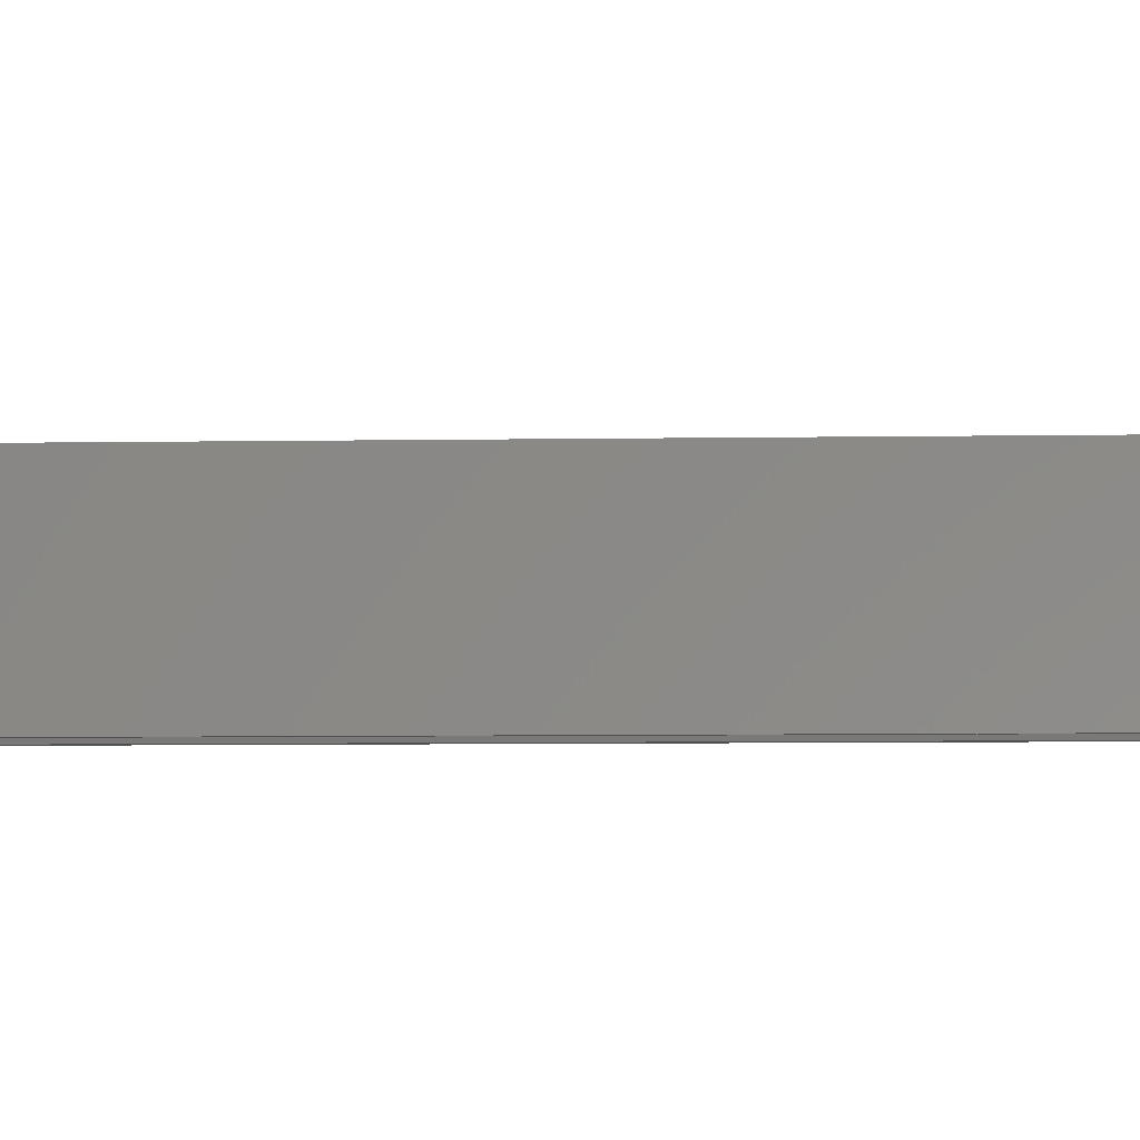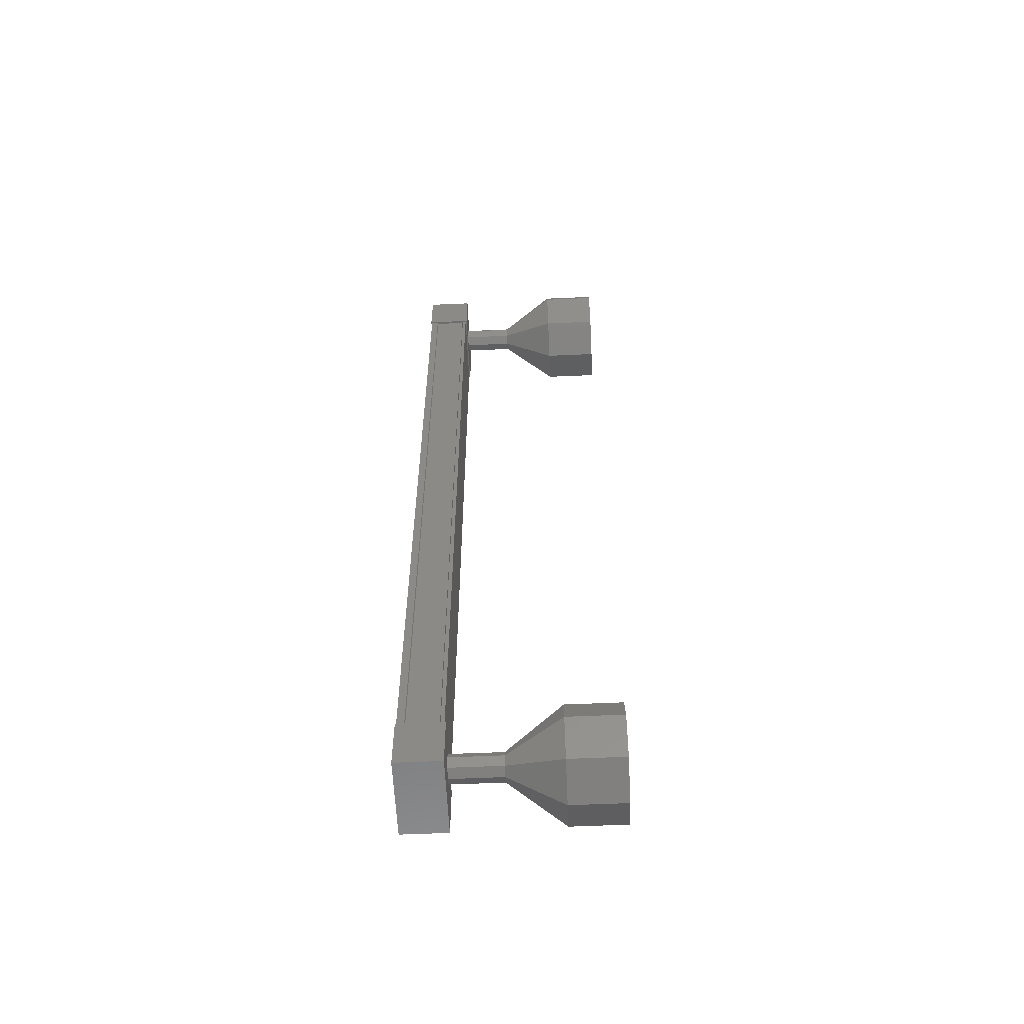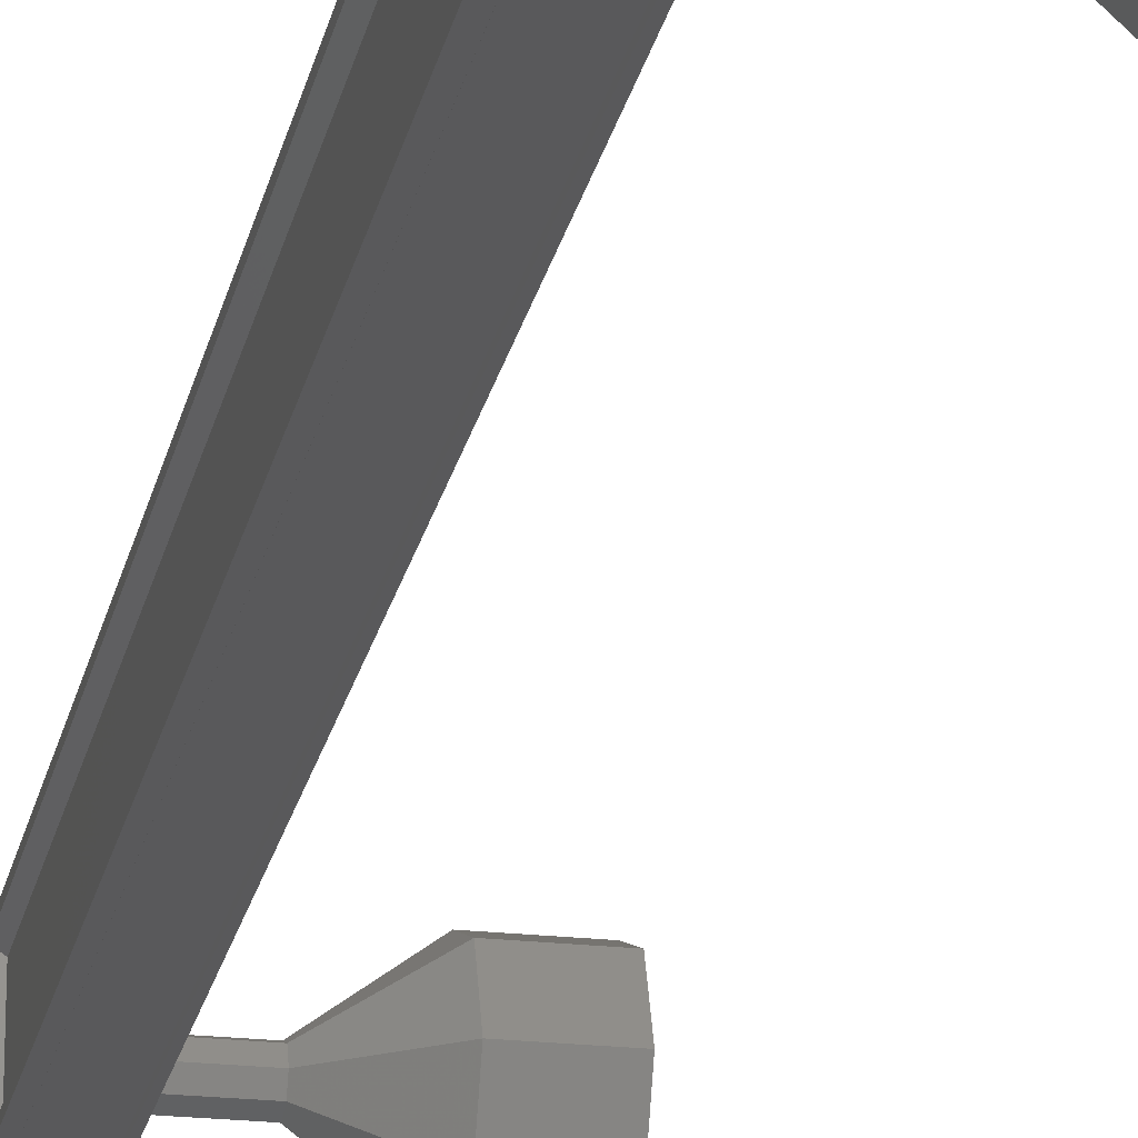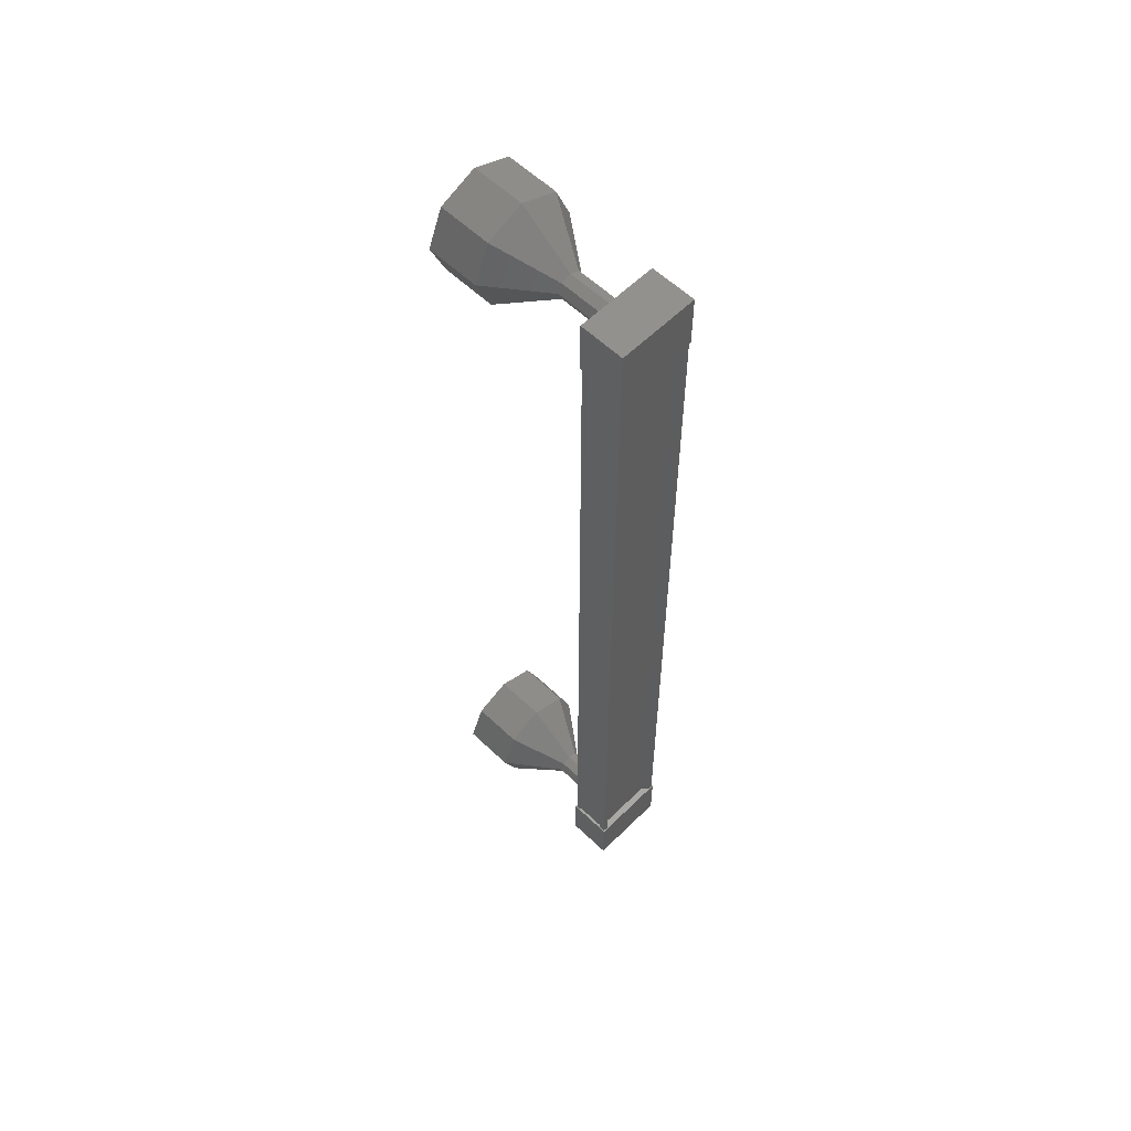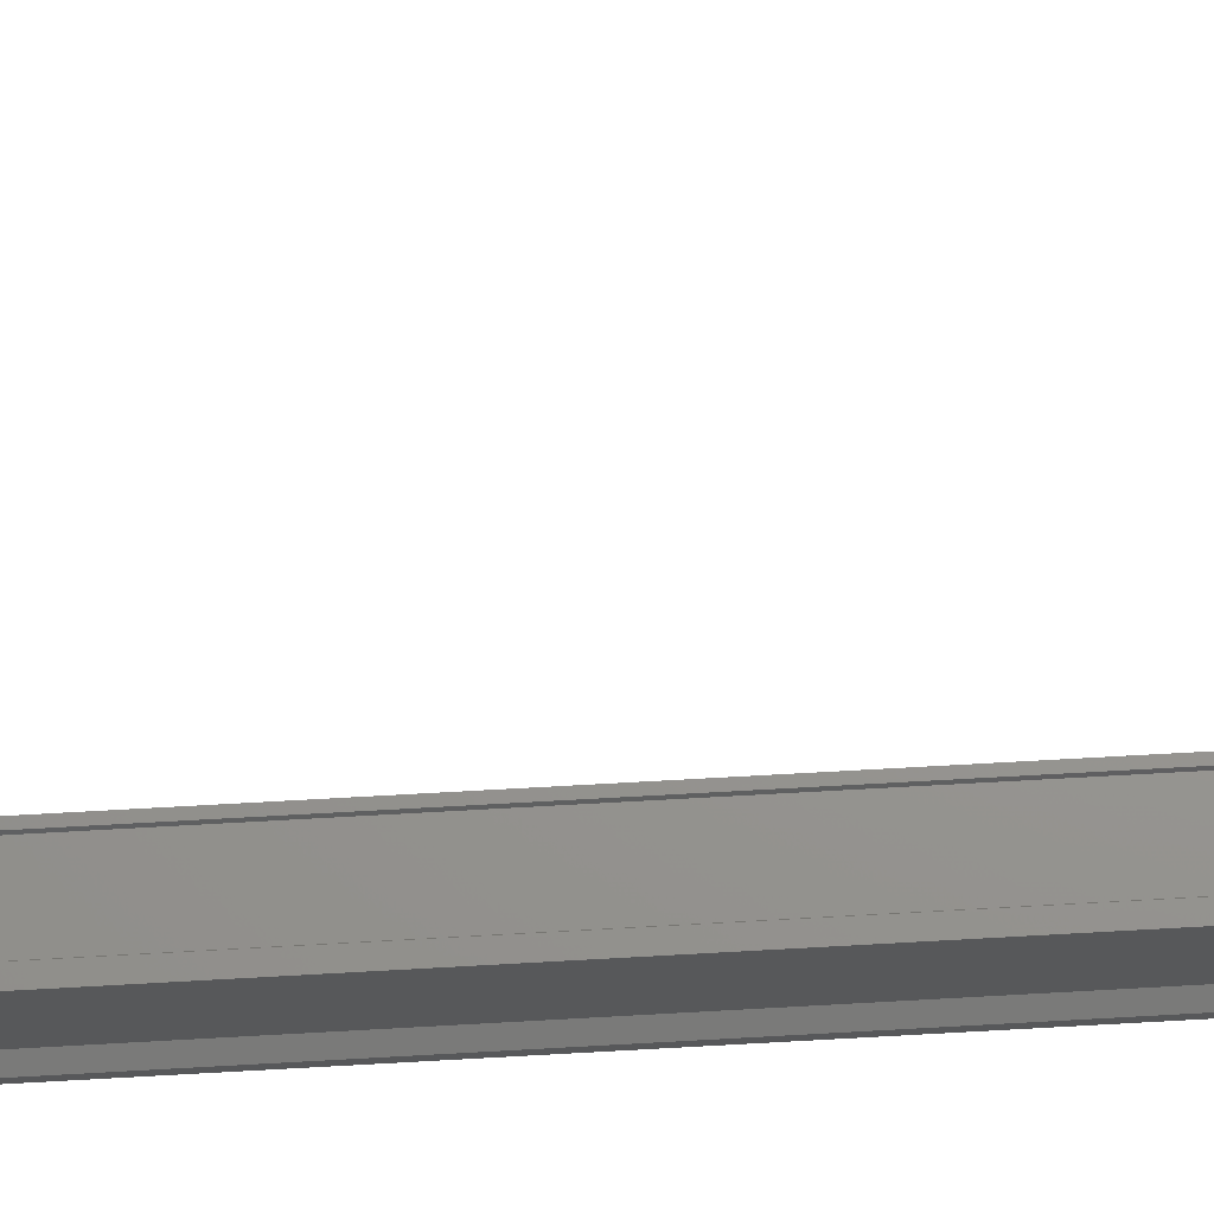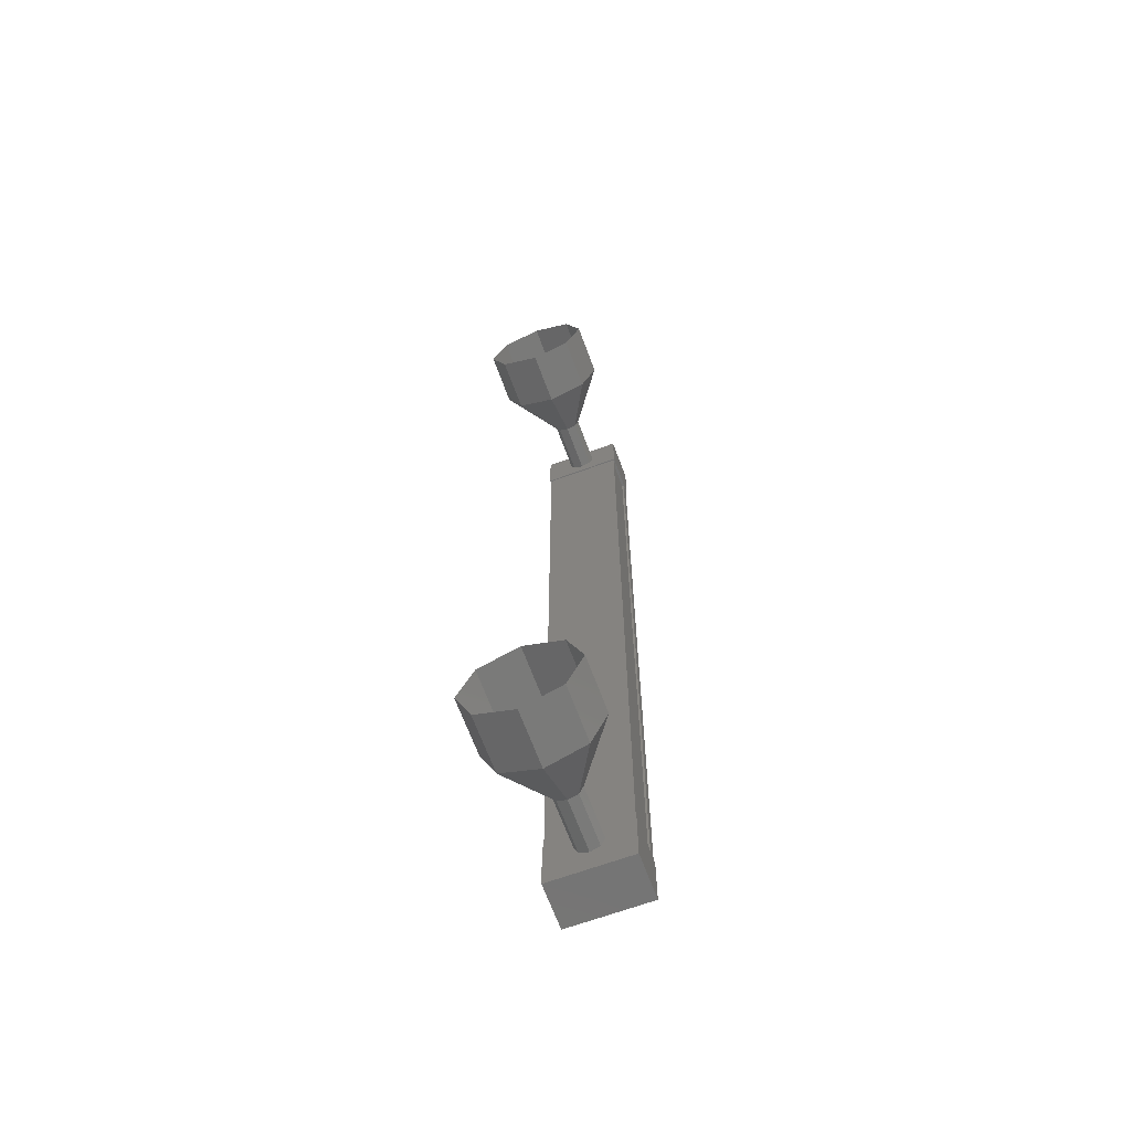
<metadata>
{"format":"stl","ext":"stl","renderer":"f3d","projection":"perspective","resolution":1024,"background":"white","views":[{"elev":-4.4,"azim":-85.1,"up":"+Z"},{"elev":-58.7,"azim":-177.4,"up":"+Y"},{"elev":-22.0,"azim":168.9,"up":"+Z"},{"elev":58.3,"azim":44.6,"up":"+Y"},{"elev":70.9,"azim":86.8,"up":"+Z"},{"elev":-66.6,"azim":-69.8,"up":"+Y"}]}
</metadata>
<code>
# stl→obj: 128 verts, 152 faces
v -55.28 -90.14 29.44
v -55.17 -90.14 29.36
v -55.17 -73.46 29.37
v -55.17 -73.46 29.27
v -55.28 -73.46 30.56
v -55.17 -73.46 30.64
v -55.17 -90.14 30.63
v -55.17 -73.46 30.74
v -55.17 -90.14 30.73
v -55.9 -73.46 30.74
v -55.9 -90.14 30.73
v -55.89 -73.46 30.71
v -55.89 -90.14 30.7
v -55.31 -90.14 30.7
v -55.28 -73.46 29.45
v -55.28 -90.14 30.54
v -55.3 -90.14 30.73
v -55.3 -73.46 30.74
v -55.31 -73.46 30.71
v -55.15 -73.09 29.25
v -55.99 -73.1 30.76
v -55.15 -73.1 30.76
v -55.15 -74.1 30.76
v -55.15 -74.09 29.25
v -55.99 -74.1 30.76
v -55.99 -74.09 29.25
v -55.99 -73.09 29.25
v -55.15 -89.51 30.75
v -55.15 -89.5 29.24
v -55.99 -89.51 30.75
v -55.99 -89.5 29.24
v -55.99 -90.5 29.24
v -55.15 -90.5 29.24
v -55.15 -90.51 30.75
v -55.99 -90.51 30.75
v -55.17 -90.14 29.26
v -55.3 -90.14 29.26
v -55.3 -73.46 29.27
v -55.31 -90.14 29.29
v -55.31 -73.46 29.3
v -55.89 -90.14 29.29
v -55.89 -73.46 29.3
v -55.9 -90.14 29.26
v -55.9 -73.46 29.27
v -55.97 -90.14 29.26
v -55.97 -73.46 29.27
v -55.97 -90.14 30.73
v -55.97 -73.46 30.74
v -56.93 -90.05 29.99
v -57.93 -90.8 29.99
v -56.93 -89.98 29.82
v -57.93 -90.51 29.29
v -56.93 -89.8 29.74
v -57.93 -89.8 28.99
v -56.93 -89.62 29.82
v -57.93 -89.09 29.29
v -56.93 -89.55 29.99
v -57.93 -88.8 29.99
v -56.93 -89.62 30.17
v -57.93 -89.09 30.7
v -56.93 -89.8 30.24
v -57.93 -89.8 30.99
v -56.93 -89.98 30.17
v -57.93 -90.51 30.7
v -55.94 -73.87 30.01
v -56.94 -73.87 30.01
v -55.94 -73.8 29.83
v -56.94 -73.8 29.83
v -55.94 -73.62 29.76
v -56.94 -73.62 29.76
v -55.94 -73.44 29.83
v -56.94 -73.44 29.83
v -55.94 -73.37 30.01
v -56.94 -73.37 30.01
v -55.94 -73.44 30.18
v -56.94 -73.44 30.18
v -55.94 -73.62 30.26
v -56.94 -73.62 30.26
v -55.94 -73.8 30.18
v -56.94 -73.8 30.18
v -57.93 -74.62 30.01
v -58.93 -74.62 30.01
v -57.93 -74.33 29.3
v -58.93 -74.33 29.3
v -57.93 -73.62 29.01
v -58.93 -73.62 29.01
v -57.93 -72.91 29.3
v -58.93 -72.91 29.3
v -57.93 -72.62 30.01
v -58.93 -72.62 30.01
v -57.93 -72.91 30.71
v -58.93 -72.91 30.71
v -57.93 -73.62 31.01
v -58.93 -73.62 31.01
v -57.93 -74.33 30.71
v -58.93 -74.33 30.71
v -56.93 -73.87 30.01
v -56.93 -73.8 29.83
v -56.93 -73.62 29.76
v -56.93 -73.44 29.83
v -56.93 -73.37 30.01
v -56.93 -73.44 30.18
v -56.93 -73.62 30.26
v -56.93 -73.8 30.18
v -55.94 -90.05 29.99
v -56.94 -90.05 29.99
v -55.94 -89.98 29.82
v -56.94 -89.98 29.82
v -55.94 -89.8 29.74
v -56.94 -89.8 29.74
v -55.94 -89.62 29.82
v -56.94 -89.62 29.82
v -55.94 -89.55 29.99
v -56.94 -89.55 29.99
v -55.94 -89.62 30.17
v -56.94 -89.62 30.17
v -55.94 -89.8 30.24
v -56.94 -89.8 30.24
v -55.94 -89.98 30.17
v -56.94 -89.98 30.17
v -58.93 -90.51 30.7
v -58.93 -90.8 29.99
v -58.93 -90.51 29.29
v -58.93 -89.8 28.99
v -58.93 -89.09 29.29
v -58.93 -88.8 29.99
v -58.93 -89.09 30.7
v -58.93 -89.8 30.99
f 1 2 3
f 3 2 4
f 5 6 7
f 7 6 8
f 8 9 7
f 10 11 12
f 12 11 13
f 13 14 12
f 3 15 1
f 1 15 5
f 5 16 1
f 7 16 5
f 9 8 17
f 17 8 18
f 18 14 17
f 19 14 18
f 12 14 19
f 20 21 22
f 22 21 23
f 23 24 22
f 25 24 23
f 26 24 25
f 25 21 26
f 26 21 27
f 27 21 20
f 20 24 27
f 22 24 20
f 28 29 30
f 30 29 31
f 31 32 30
f 29 32 31
f 33 32 29
f 29 34 33
f 33 34 32
f 32 34 35
f 35 30 32
f 34 30 35
f 28 30 34
f 34 29 28
f 2 36 4
f 4 36 37
f 37 38 4
f 39 38 37
f 40 38 39
f 39 41 40
f 40 41 42
f 42 41 43
f 43 44 42
f 45 44 43
f 46 44 45
f 45 47 46
f 46 47 48
f 48 47 10
f 25 23 21
f 24 26 27
f 47 11 10
f 49 50 51
f 51 50 52
f 52 53 51
f 54 53 52
f 55 53 54
f 54 56 55
f 55 56 57
f 57 56 58
f 58 59 57
f 60 59 58
f 61 59 60
f 60 62 61
f 61 62 63
f 63 62 64
f 64 49 63
f 50 49 64
f 65 66 67
f 67 66 68
f 68 69 67
f 70 69 68
f 71 69 70
f 70 72 71
f 71 72 73
f 73 72 74
f 74 75 73
f 76 75 74
f 77 75 76
f 76 78 77
f 77 78 79
f 79 78 80
f 80 65 79
f 66 65 80
f 81 82 83
f 83 82 84
f 84 85 83
f 86 85 84
f 87 85 86
f 86 88 87
f 87 88 89
f 89 88 90
f 90 91 89
f 92 91 90
f 93 91 92
f 92 94 93
f 93 94 95
f 95 94 96
f 96 81 95
f 82 81 96
f 97 81 98
f 98 81 83
f 83 99 98
f 85 99 83
f 100 99 85
f 85 87 100
f 100 87 101
f 101 87 89
f 89 102 101
f 91 102 89
f 103 102 91
f 91 93 103
f 103 93 104
f 104 93 95
f 95 97 104
f 81 97 95
f 105 106 107
f 107 106 108
f 108 109 107
f 110 109 108
f 111 109 110
f 110 112 111
f 111 112 113
f 113 112 114
f 114 115 113
f 116 115 114
f 117 115 116
f 116 118 117
f 117 118 119
f 119 118 120
f 120 105 119
f 106 105 120
f 64 121 50
f 50 121 122
f 122 52 50
f 123 52 122
f 54 52 123
f 123 124 54
f 54 124 56
f 56 124 125
f 125 58 56
f 126 58 125
f 60 58 126
f 126 127 60
f 60 127 62
f 62 127 128
f 128 64 62
f 121 64 128

</code>
